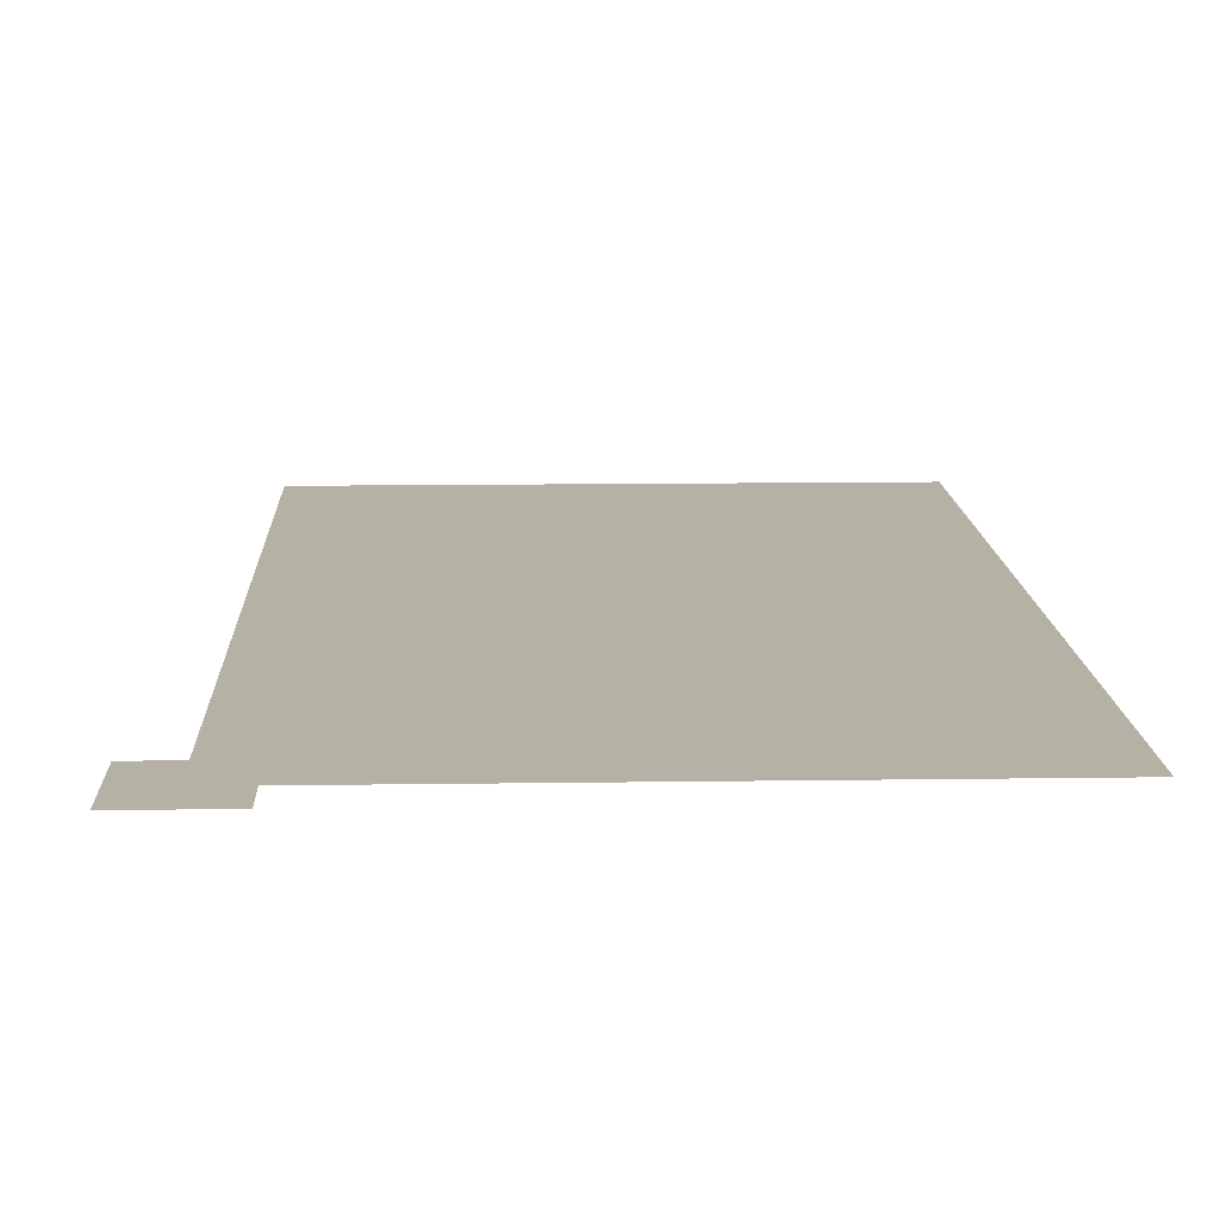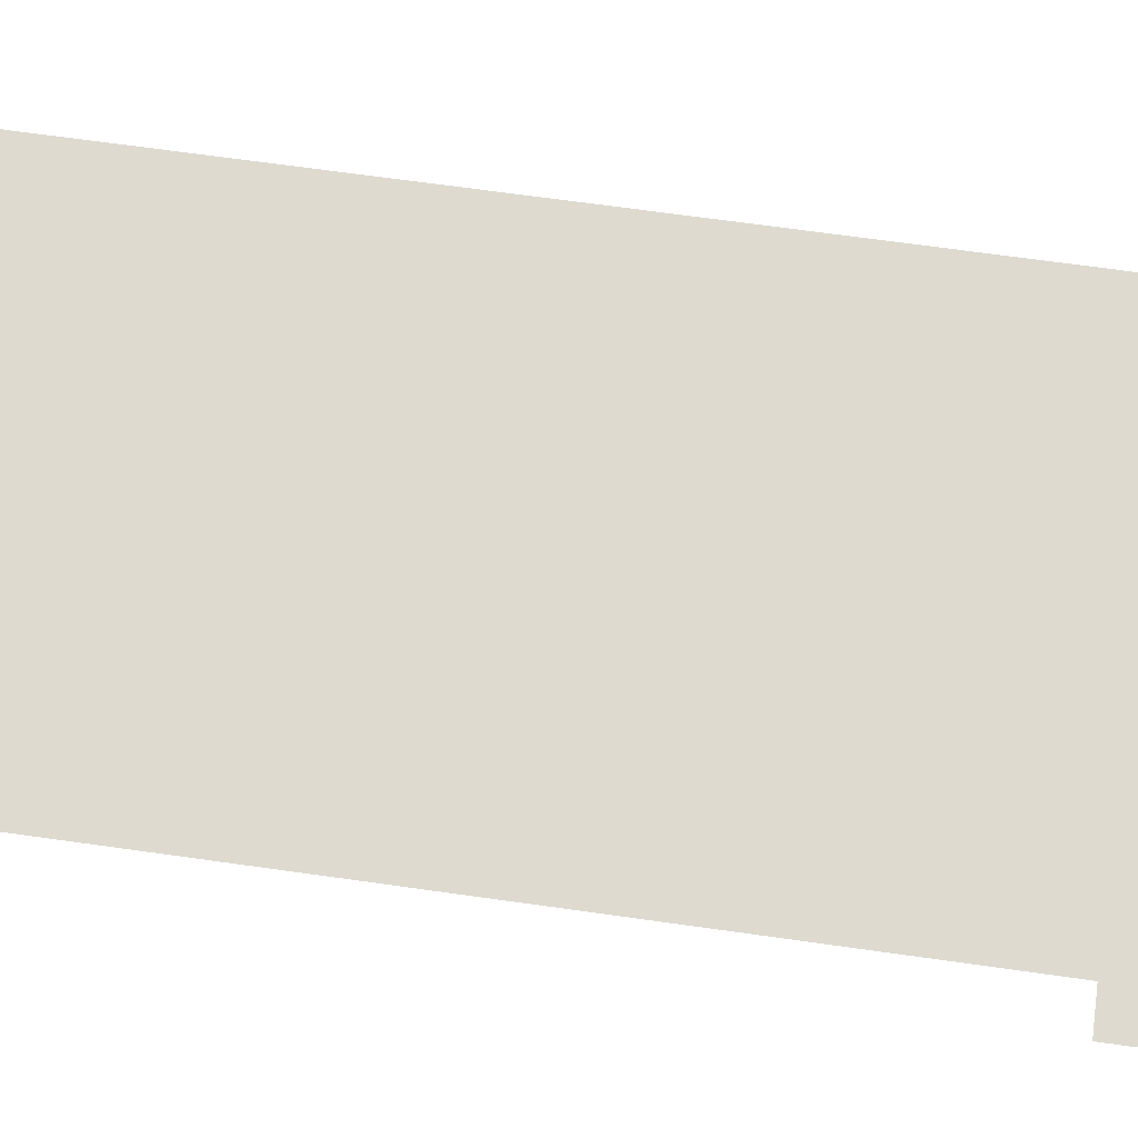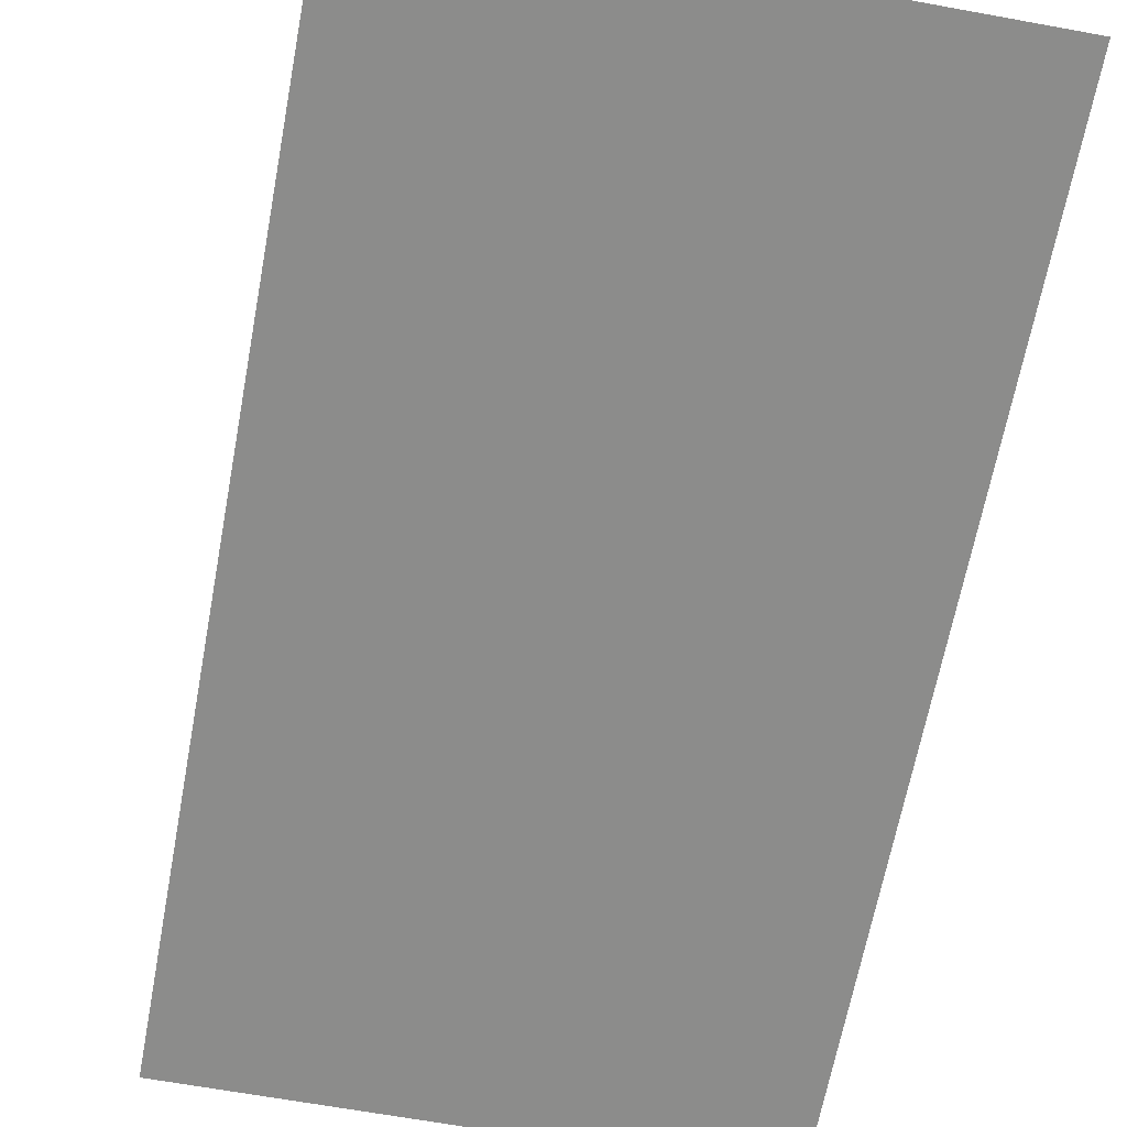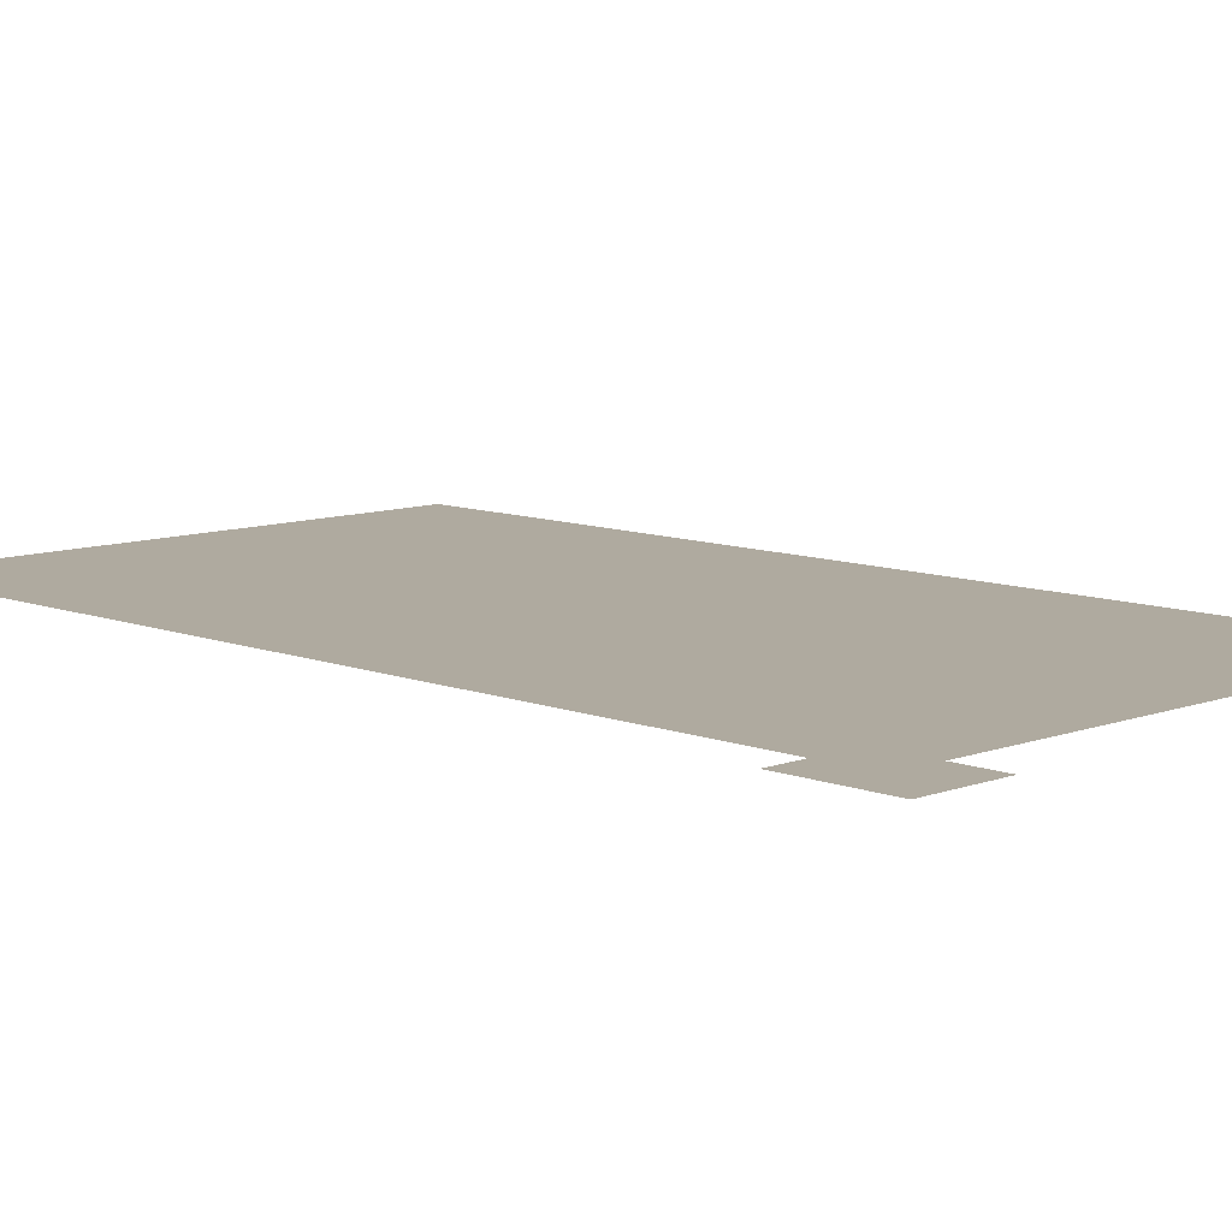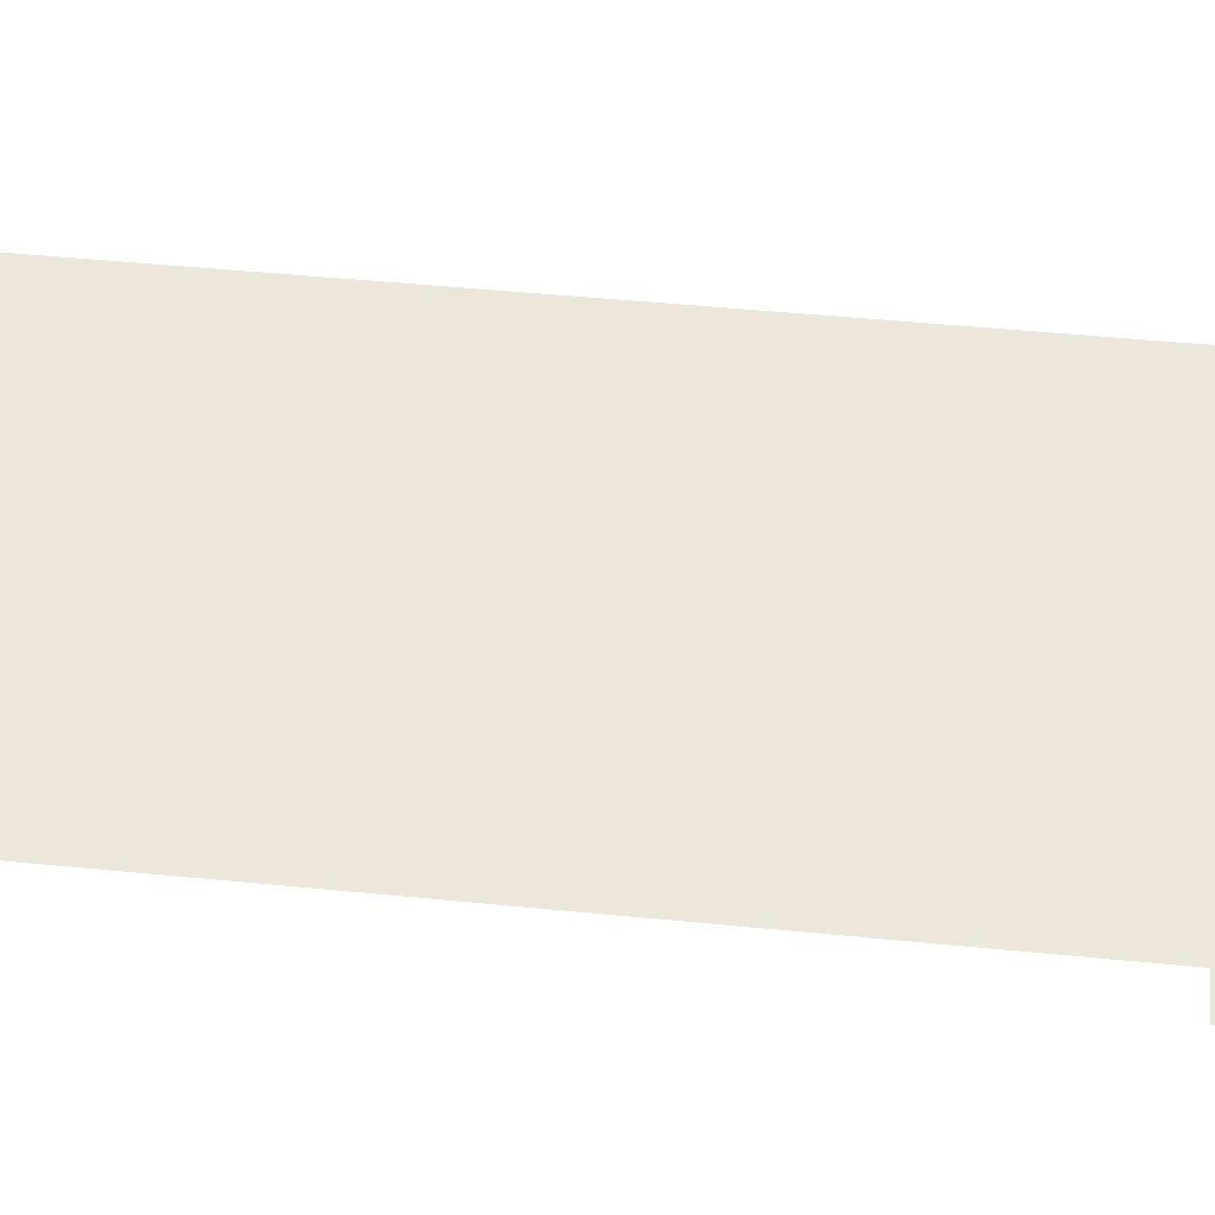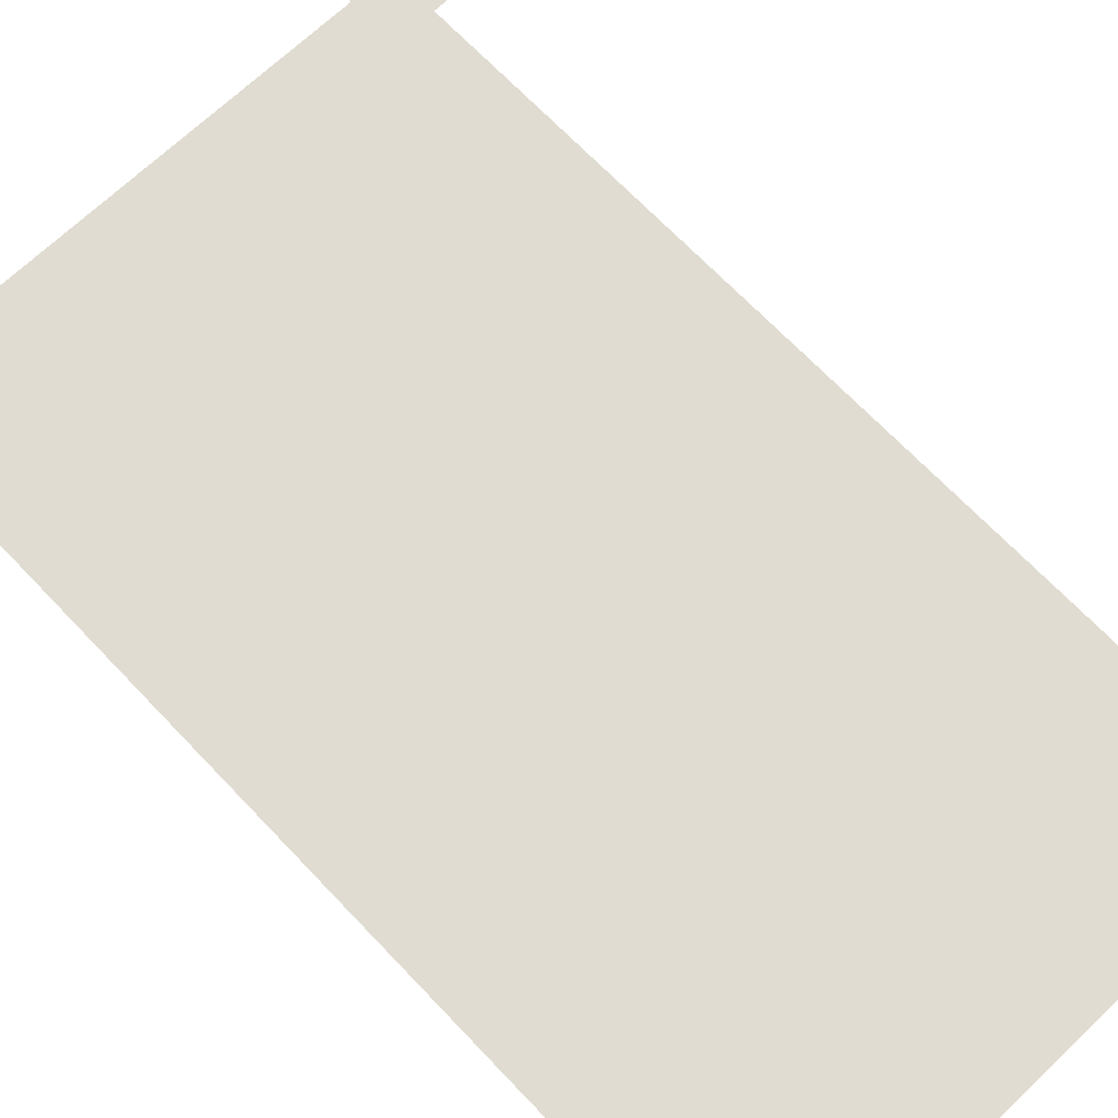
<metadata>
{"format":"obj","ext":"obj","renderer":"f3d","projection":"perspective","resolution":1024,"background":"white","views":[{"elev":11.8,"azim":-2.1,"up":"+Z"},{"elev":71.0,"azim":-82.1,"up":"+Z"},{"elev":-64.1,"azim":-10.5,"up":"+Z"},{"elev":9.5,"azim":-44.5,"up":"+Z"},{"elev":50.7,"azim":-83.9,"up":"+Z"},{"elev":69.0,"azim":136.4,"up":"+Z"}]}
</metadata>
<code>
g Field
v 0 0 1
v 0 2500 1
v 1400 2500 1
v 1400 0 1
f 1 2 3 4
g StartConfig
v 300 300 0
f 5 1 2
g GoalConfig
v 700 2300 -1.571
f 6 1 2
g Robot
v 110 135 4
v -110 135 4
v -110 -135 4
v 110 -135 4
f 7 8 9 10
g Obstacle0
v 900 800 2
v 1300 800 2
v 1300 1100 2
v 900 1100 2
f 11 12 13 14
g Obstacle1
v 100 800 2
v 500 800 2
v 500 1100 2
v 100 1100 2
f 15 16 17 18
g Obstacle2
v 500 100 2
v 900 100 2
v 900 400 2
v 500 400 2
f 19 20 21 22
g Obstacle3
v 400 1700 2
v 1000 1700 2
v 1000 2100 2
v 400 2100 2
f 23 24 25 26

</code>
